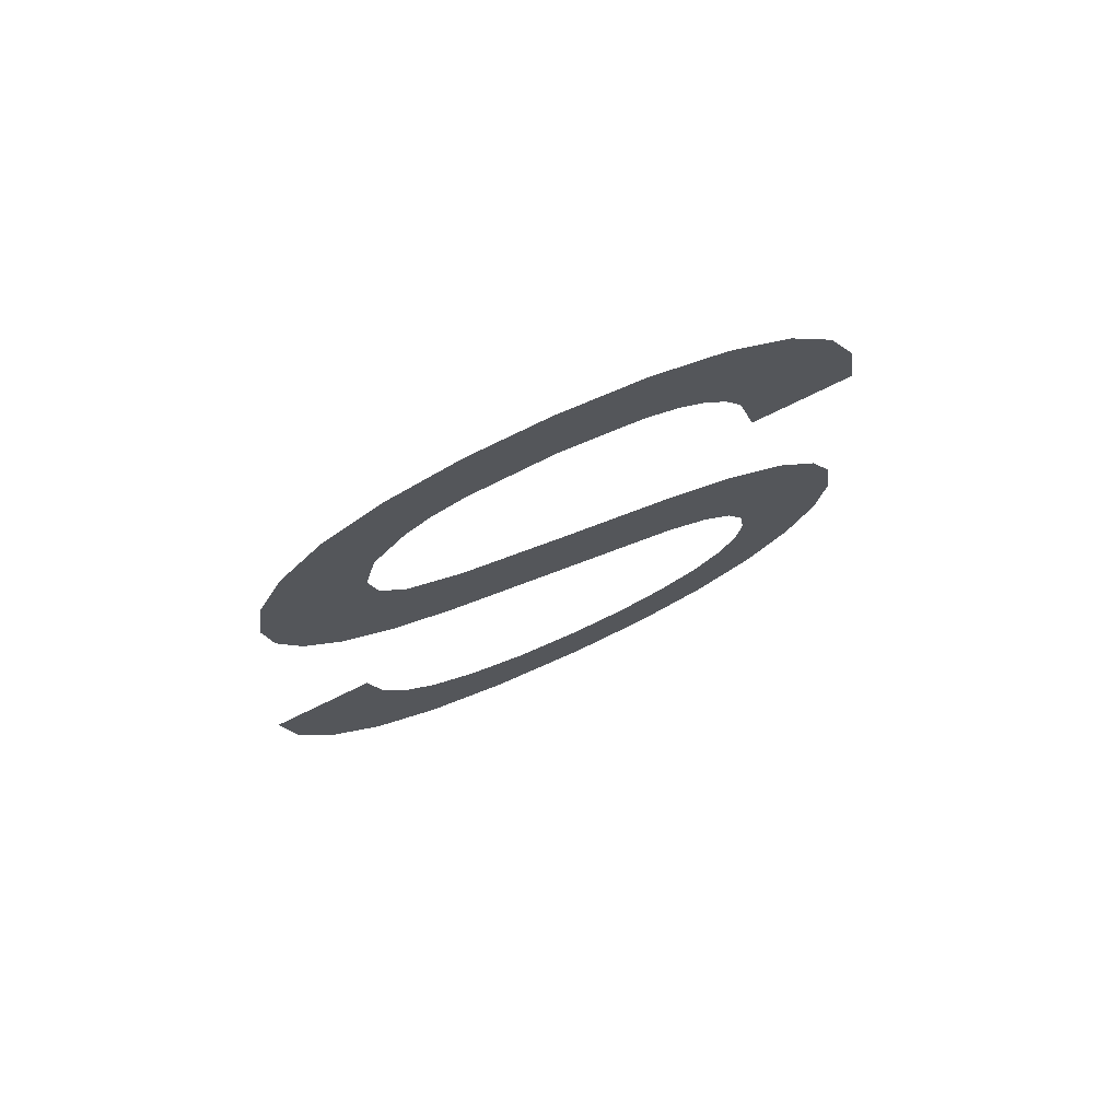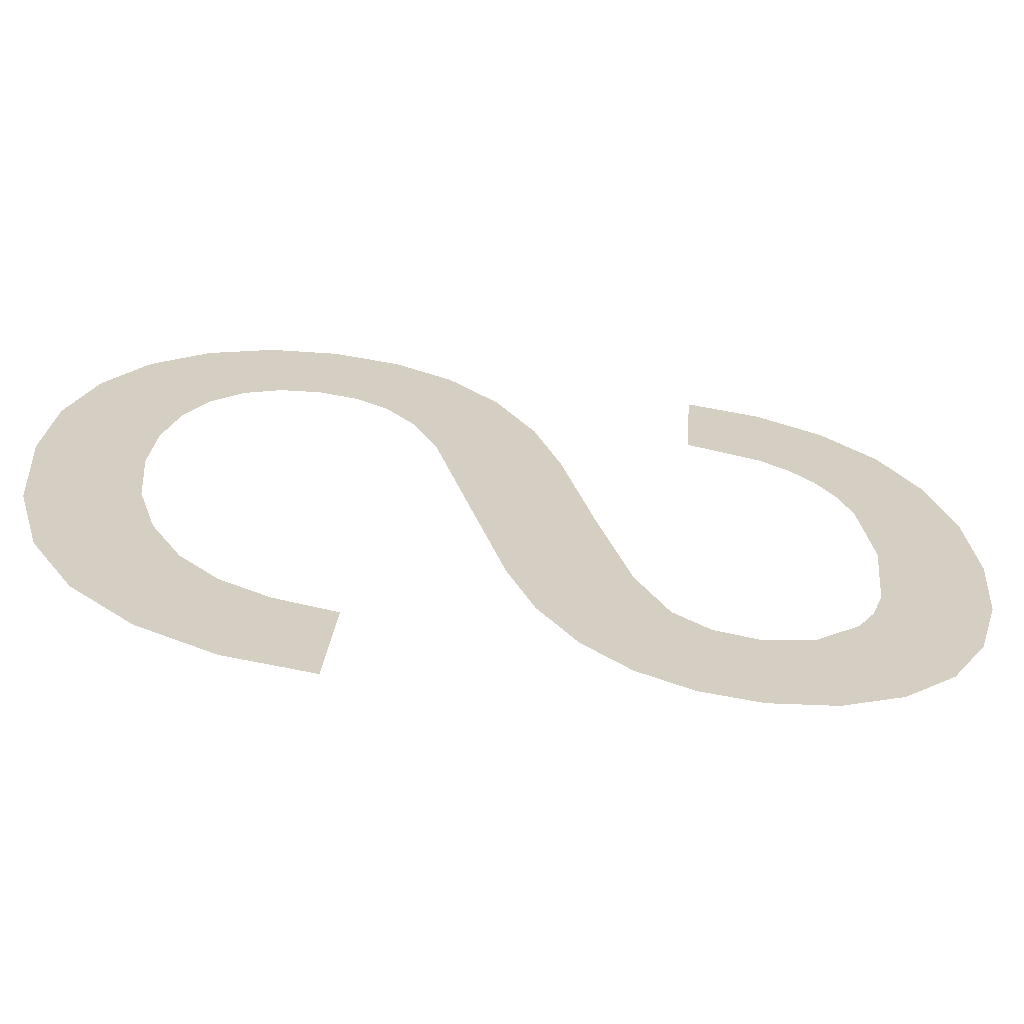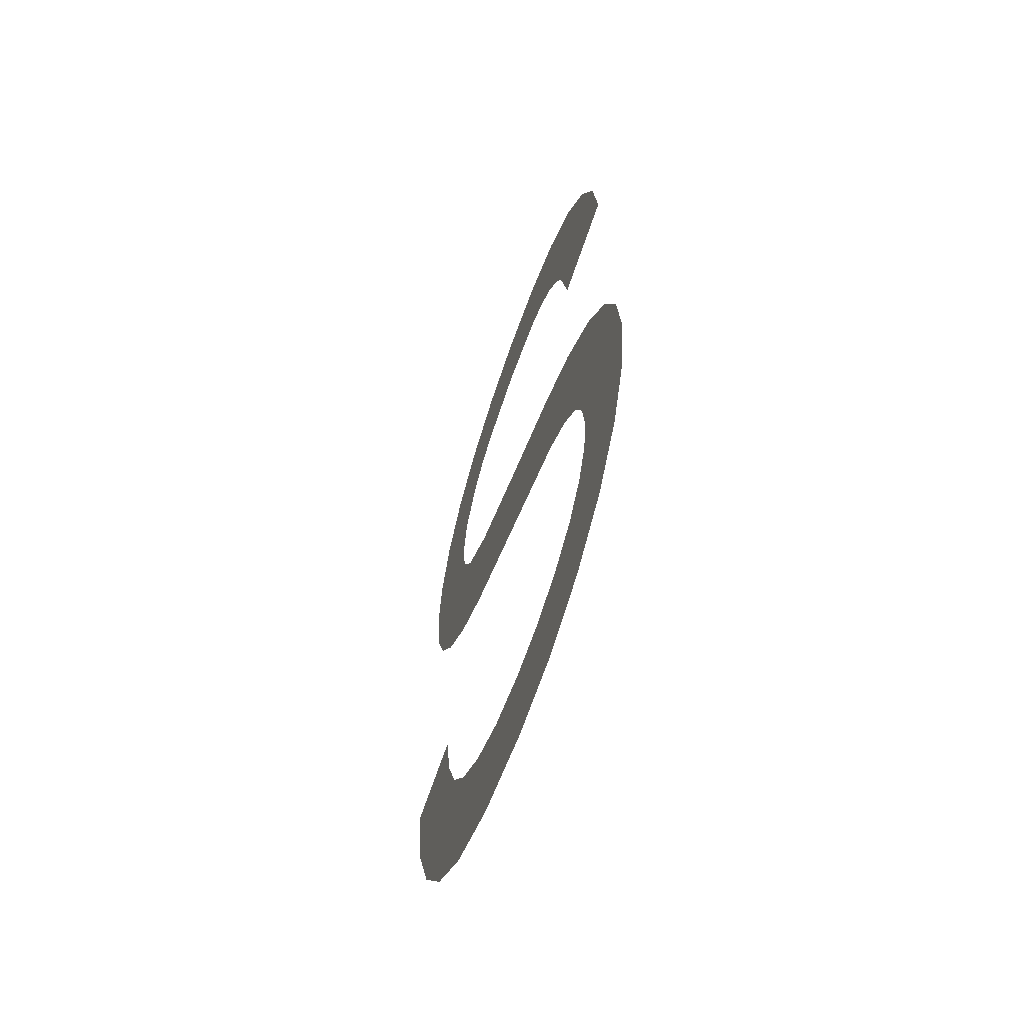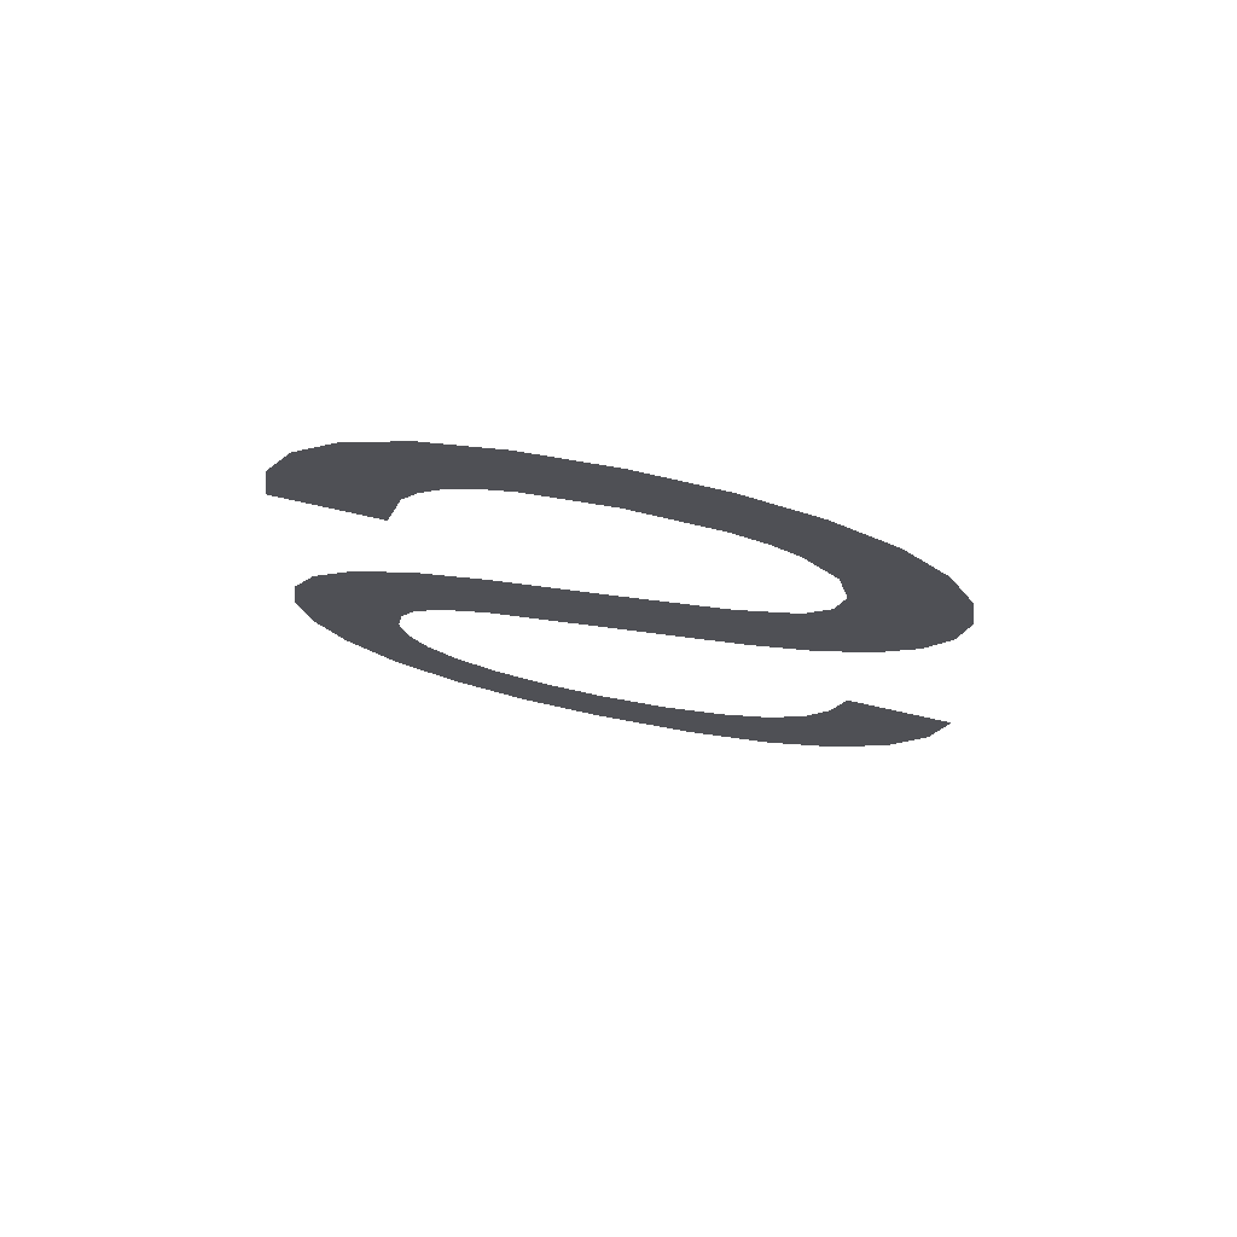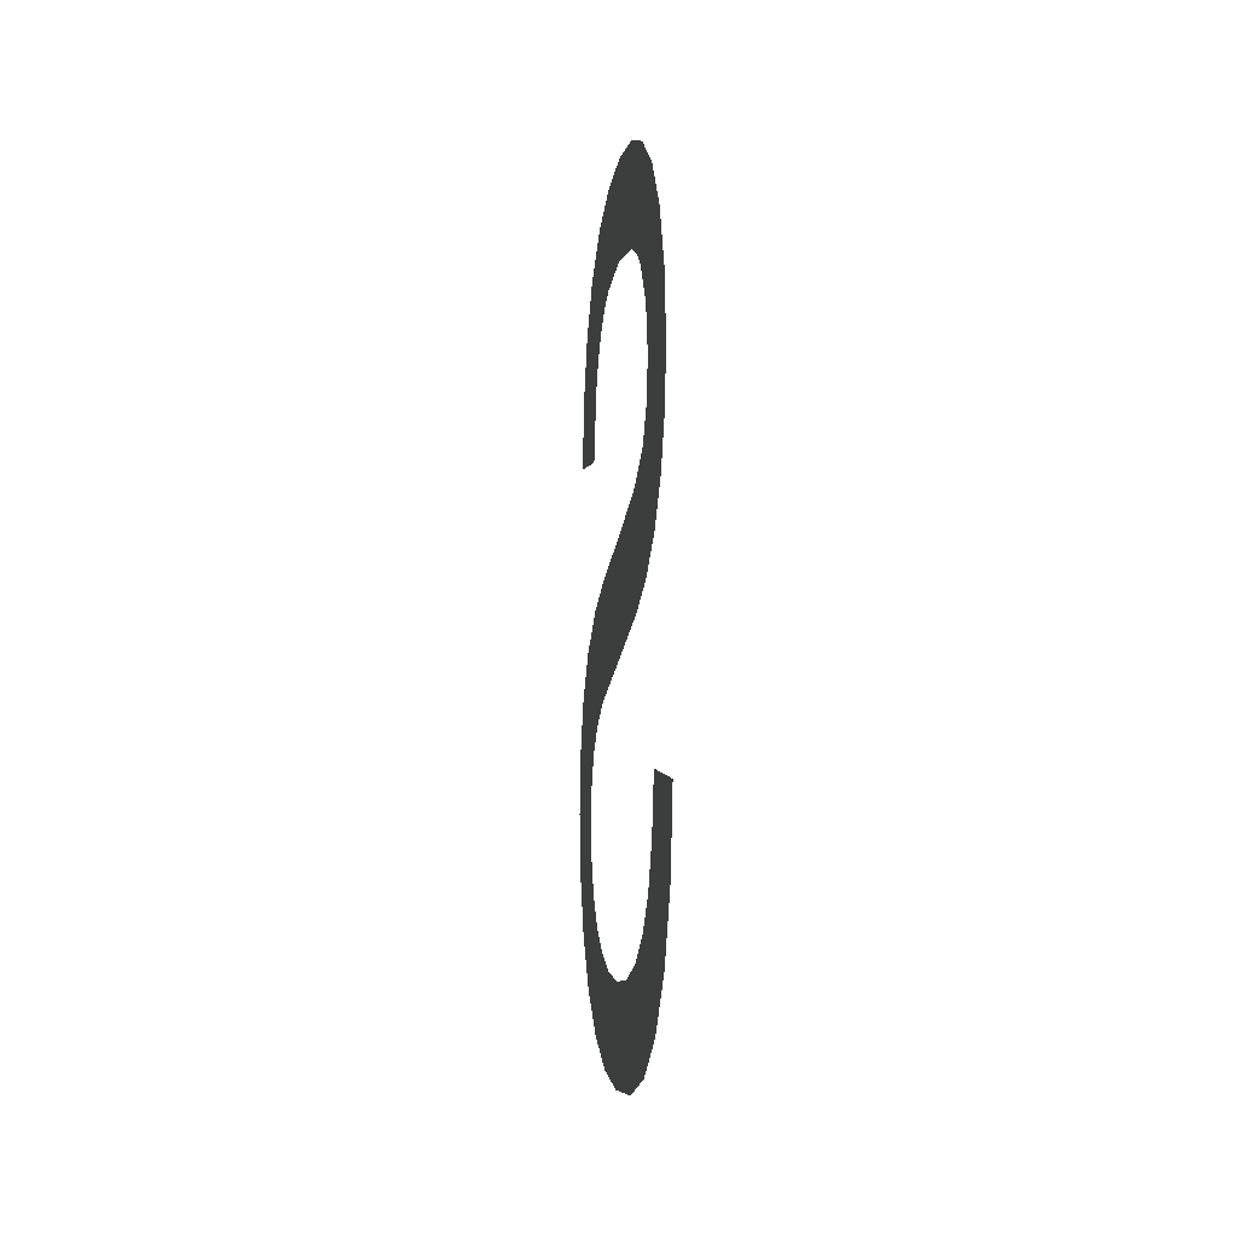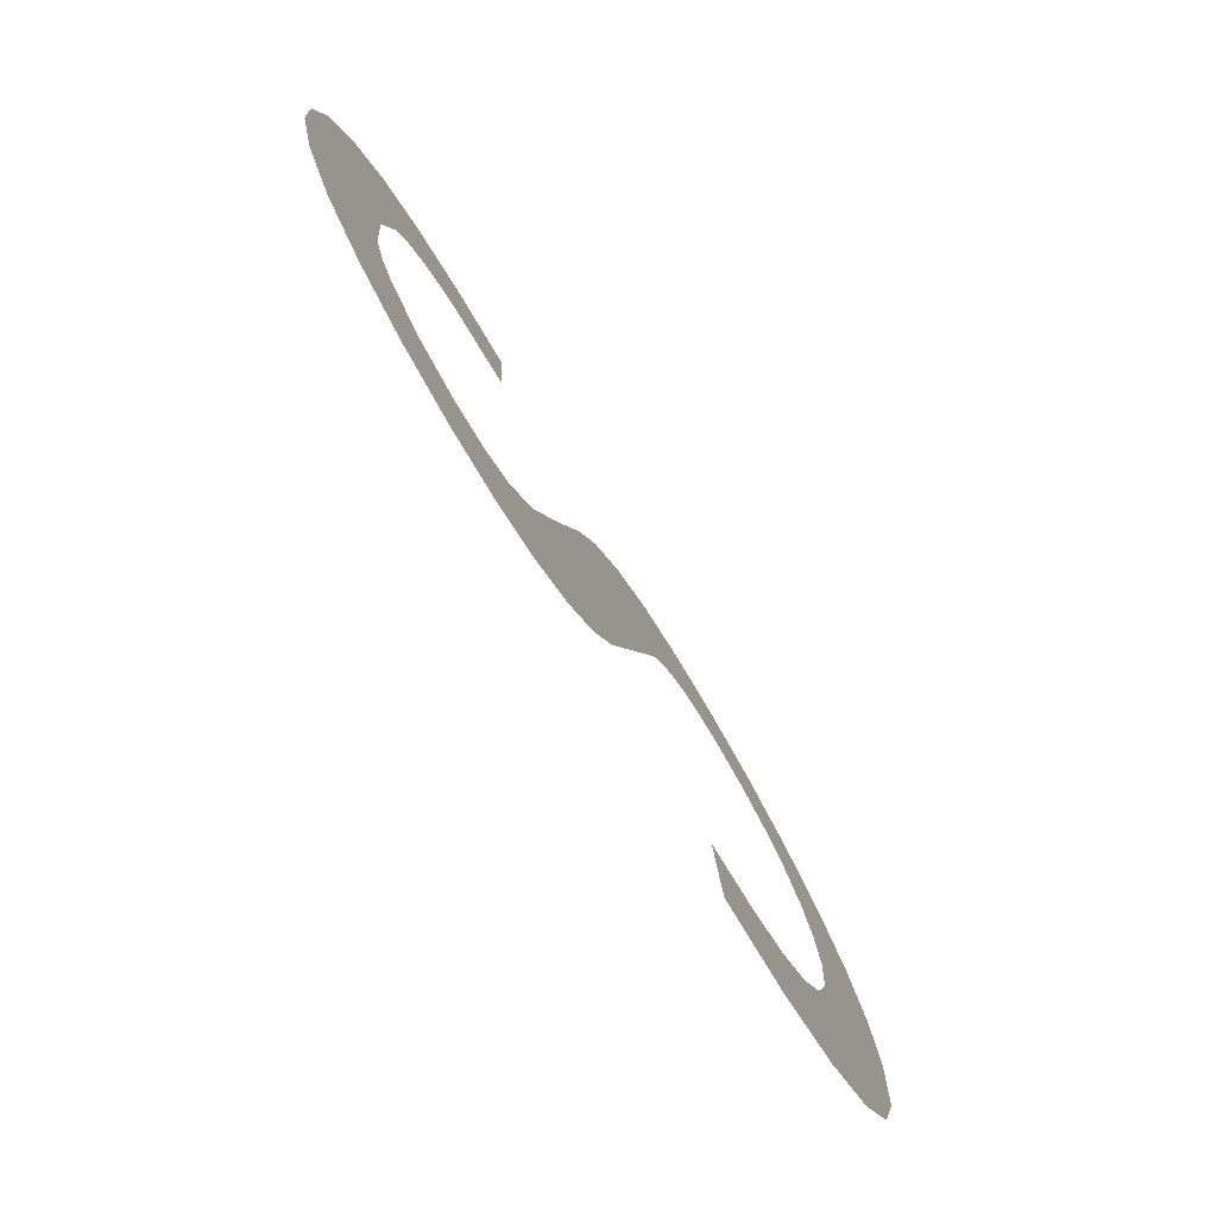
<metadata>
{"format":"obj","ext":"obj","renderer":"f3d","projection":"perspective","resolution":1024,"background":"white","views":[{"elev":73.8,"azim":-115.0,"up":"+Y"},{"elev":-64.8,"azim":82.8,"up":"+Z"},{"elev":-59.1,"azim":-18.3,"up":"+Y"},{"elev":75.0,"azim":101.4,"up":"+Y"},{"elev":-4.4,"azim":172.8,"up":"+Y"},{"elev":-79.5,"azim":-149.8,"up":"+Z"}]}
</metadata>
<code>
o mesh311/mesh311-geometry#mesh311-geometry
v -0.5456 -0.1693 0.5211
v -0.5456 -0.1725 0.5205
v -0.5456 -0.1699 0.5201
v -0.5456 -0.1717 0.5207
v -0.5456 -0.1755 0.5207
v -0.5456 -0.171 0.5213
v -0.5456 -0.175 0.5199
v -0.5456 -0.1731 0.5206
v -0.5456 -0.1689 0.5222
v -0.5456 -0.1707 0.5194
v -0.5456 -0.1737 0.521
v -0.5456 -0.1708 0.5217
v -0.5456 -0.1743 0.5193
v -0.5456 -0.1759 0.5217
v -0.5456 -0.1706 0.5222
v -0.5456 -0.1716 0.5189
v -0.5456 -0.1741 0.522
v -0.5456 -0.1704 0.5236
v -0.5456 -0.1735 0.5189
v -0.5456 -0.1764 0.5233
v -0.5456 -0.1688 0.5236
v -0.5456 -0.1726 0.5188
v -0.5456 -0.1746 0.5237
v -0.5456 -0.169 0.525
v -0.5456 -0.177 0.5257
v -0.5456 -0.1706 0.525
v -0.5456 -0.1751 0.5256
v -0.5456 -0.1693 0.5262
v -0.5456 -0.1755 0.5267
v -0.5456 -0.1708 0.5255
v -0.5456 -0.1774 0.5265
v -0.5456 -0.1711 0.526
v -0.5456 -0.1778 0.527
v -0.5456 -0.1714 0.5264
v -0.5456 -0.1761 0.5278
v -0.5456 -0.1699 0.5272
v -0.5456 -0.1784 0.5272
v -0.5456 -0.1719 0.5266
v -0.5456 -0.179 0.5273
v -0.5456 -0.173 0.5269
v -0.5456 -0.1817 0.5277
v -0.5456 -0.1729 0.5287
v -0.5456 -0.1808 0.5284
v -0.5456 -0.1796 0.5272
v -0.5456 -0.1707 0.528
v -0.5456 -0.1769 0.5285
v -0.5456 -0.1801 0.5269
v -0.5456 -0.1718 0.5285
v -0.5456 -0.1799 0.5289
v -0.5456 -0.1823 0.5267
v -0.5456 -0.1778 0.5289
v -0.5456 -0.1806 0.5265
v -0.5456 -0.1788 0.5291
v -0.5456 -0.181 0.5258
v -0.5456 -0.1827 0.5254
v -0.5456 -0.1812 0.5249
v -0.5456 -0.1829 0.524
v -0.5456 -0.1813 0.524
v -0.5456 -0.1812 0.5229
v -0.5456 -0.1827 0.5224
v -0.5456 -0.1809 0.5219
v -0.5456 -0.1804 0.5211
v -0.5456 -0.1823 0.521
v -0.5456 -0.1798 0.5205
v -0.5456 -0.1791 0.5202
v -0.5456 -0.1817 0.5198
v -0.5456 -0.1781 0.52
v -0.5456 -0.1807 0.519
v -0.5456 -0.1796 0.5185
v -0.5456 -0.1783 0.5183
f 1 2 3
f 2 1 4
f 3 2 1
f 4 1 2
f 5 3 2
f 2 3 5
f 4 1 6
f 6 1 4
f 7 3 5
f 5 3 7
f 5 2 8
f 8 2 5
f 6 1 9
f 9 1 6
f 7 10 3
f 3 10 7
f 5 8 11
f 11 8 5
f 6 9 12
f 12 9 6
f 13 10 7
f 7 10 13
f 5 11 14
f 14 11 5
f 12 9 15
f 15 9 12
f 13 16 10
f 10 16 13
f 14 11 17
f 17 11 14
f 15 9 18
f 18 9 15
f 19 16 13
f 13 16 19
f 14 17 20
f 20 17 14
f 18 9 21
f 21 9 18
f 16 19 22
f 22 19 16
f 20 17 23
f 23 17 20
f 18 21 24
f 24 21 18
f 20 23 25
f 25 23 20
f 18 24 26
f 26 24 18
f 25 23 27
f 27 23 25
f 26 24 28
f 28 24 26
f 25 27 29
f 29 27 25
f 26 28 30
f 30 28 26
f 25 29 31
f 31 29 25
f 30 28 32
f 32 28 30
f 31 29 33
f 33 29 31
f 32 28 34
f 34 28 32
f 33 29 35
f 35 29 33
f 34 28 36
f 36 28 34
f 33 35 37
f 37 35 33
f 34 36 38
f 38 36 34
f 37 35 39
f 39 35 37
f 38 36 40
f 40 36 38
f 39 35 41
f 41 35 39
f 40 36 42
f 42 36 40
f 41 35 43
f 43 35 41
f 41 44 39
f 39 44 41
f 42 36 45
f 45 36 42
f 43 35 46
f 46 35 43
f 41 47 44
f 44 47 41
f 42 45 48
f 48 45 42
f 43 46 49
f 49 46 43
f 50 47 41
f 41 47 50
f 49 46 51
f 51 46 49
f 50 52 47
f 47 52 50
f 49 51 53
f 53 51 49
f 50 54 52
f 52 54 50
f 55 54 50
f 50 54 55
f 55 56 54
f 54 56 55
f 57 56 55
f 55 56 57
f 57 58 56
f 56 58 57
f 57 59 58
f 58 59 57
f 60 59 57
f 57 59 60
f 60 61 59
f 59 61 60
f 60 62 61
f 61 62 60
f 63 62 60
f 60 62 63
f 63 64 62
f 62 64 63
f 63 65 64
f 64 65 63
f 66 65 63
f 63 65 66
f 66 67 65
f 65 67 66
f 68 67 66
f 66 67 68
f 69 67 68
f 68 67 69
f 67 69 70
f 70 69 67

</code>
